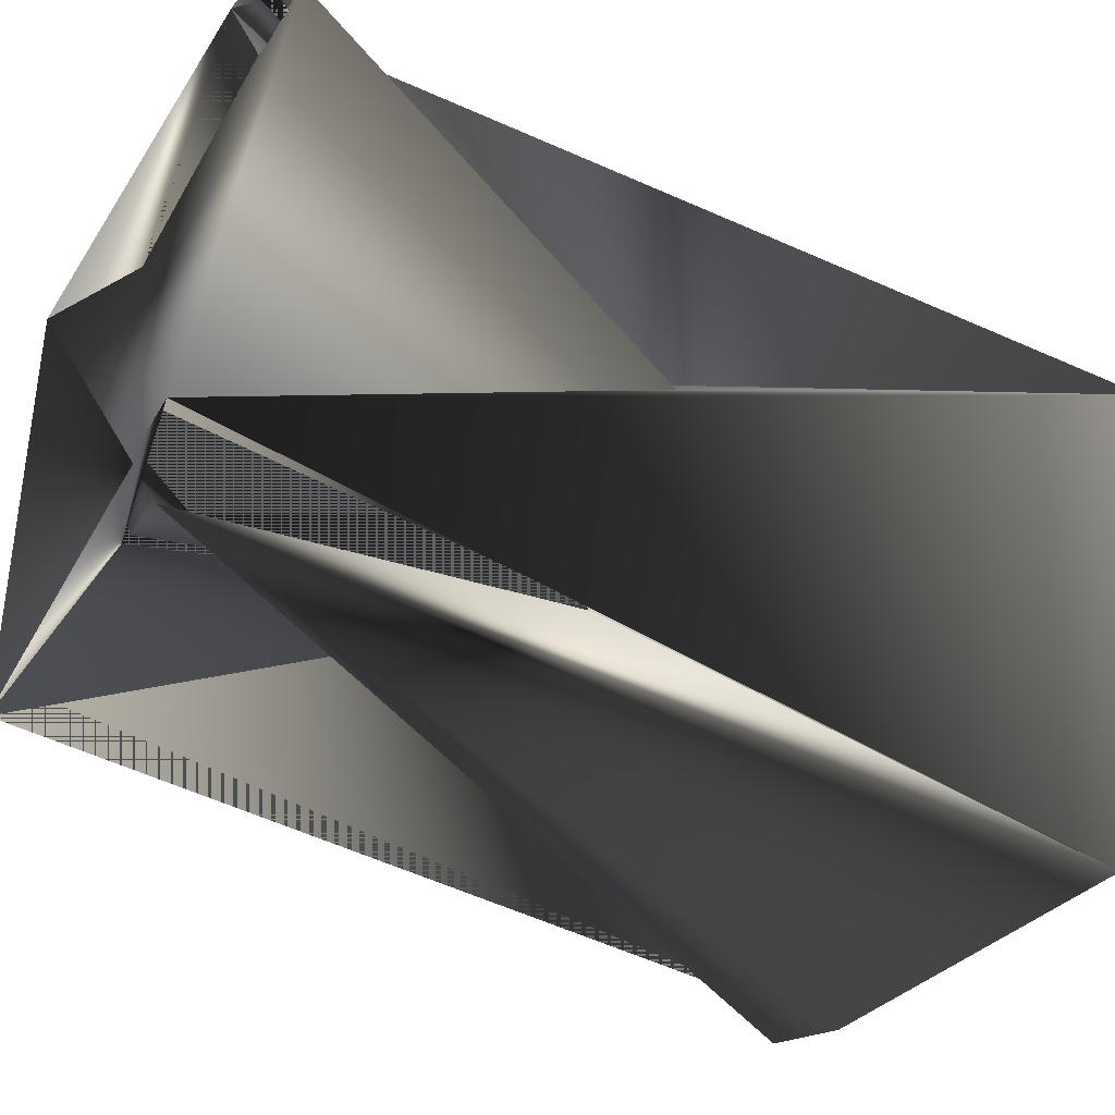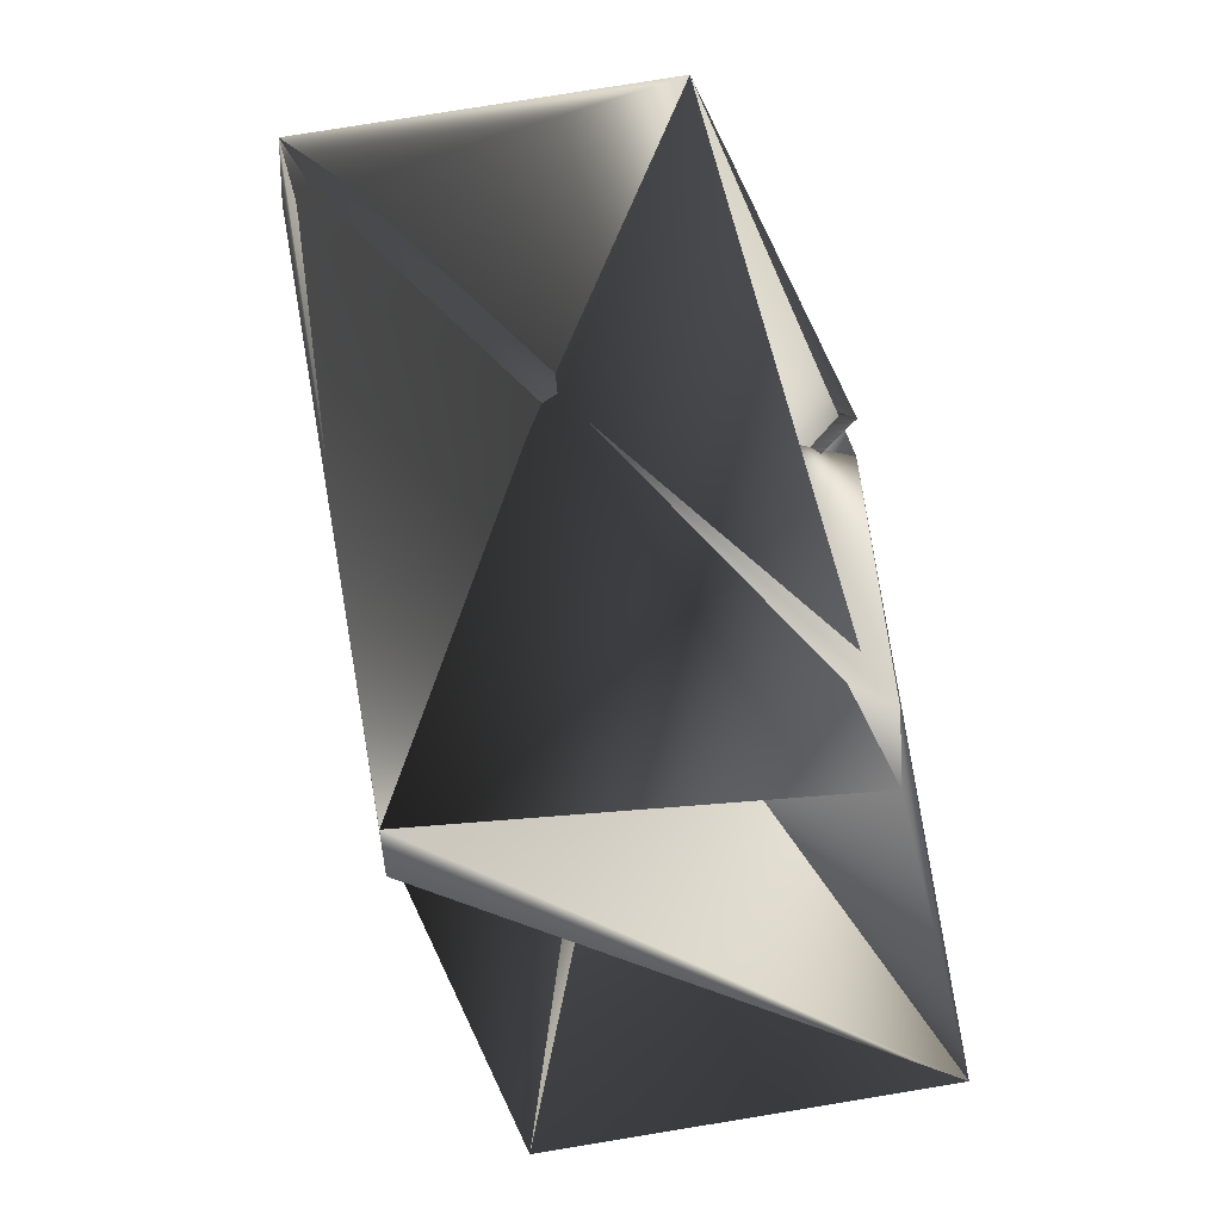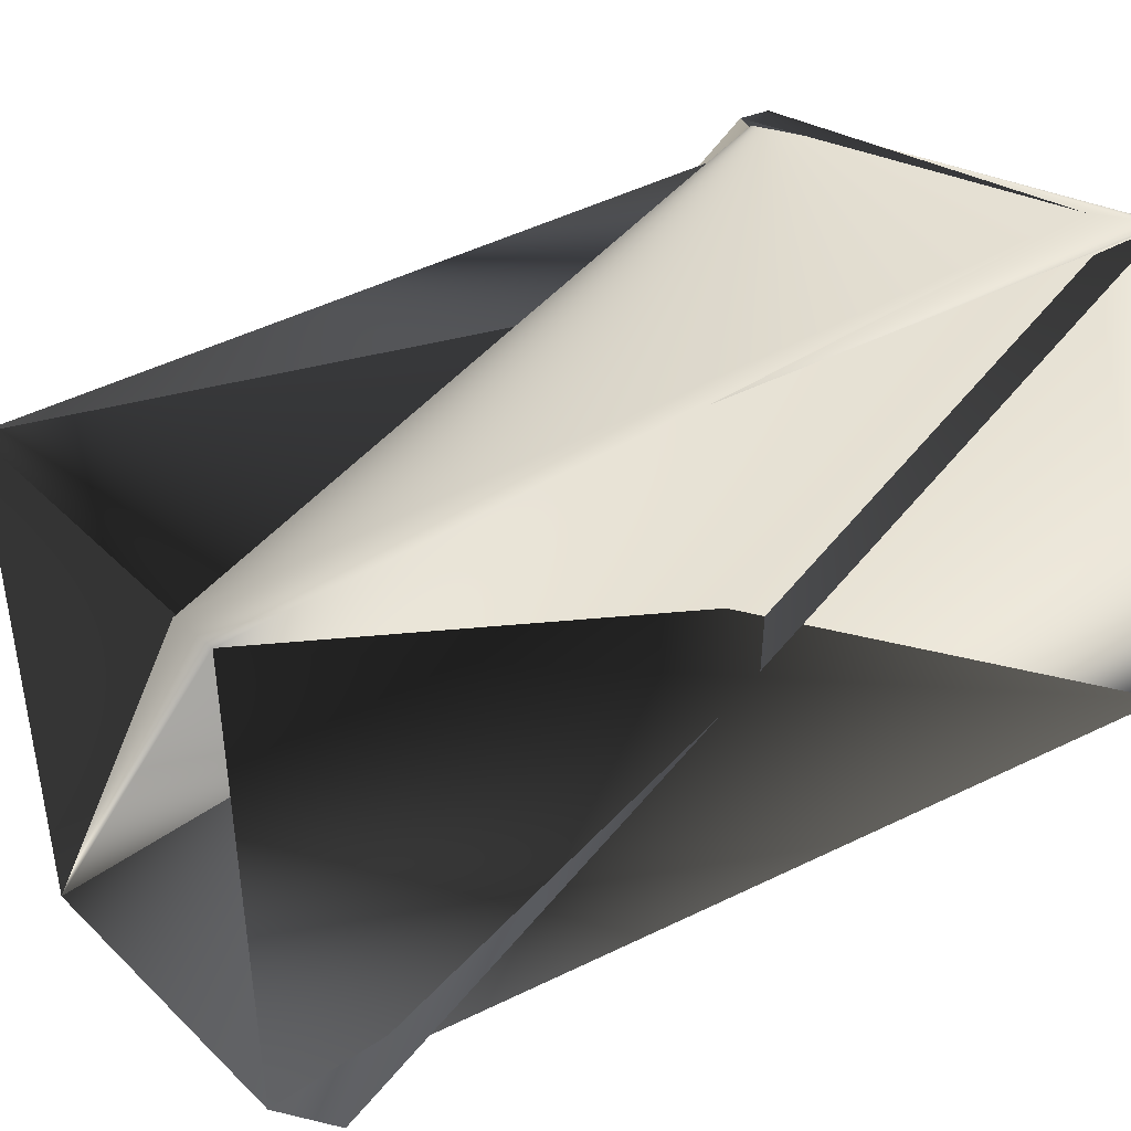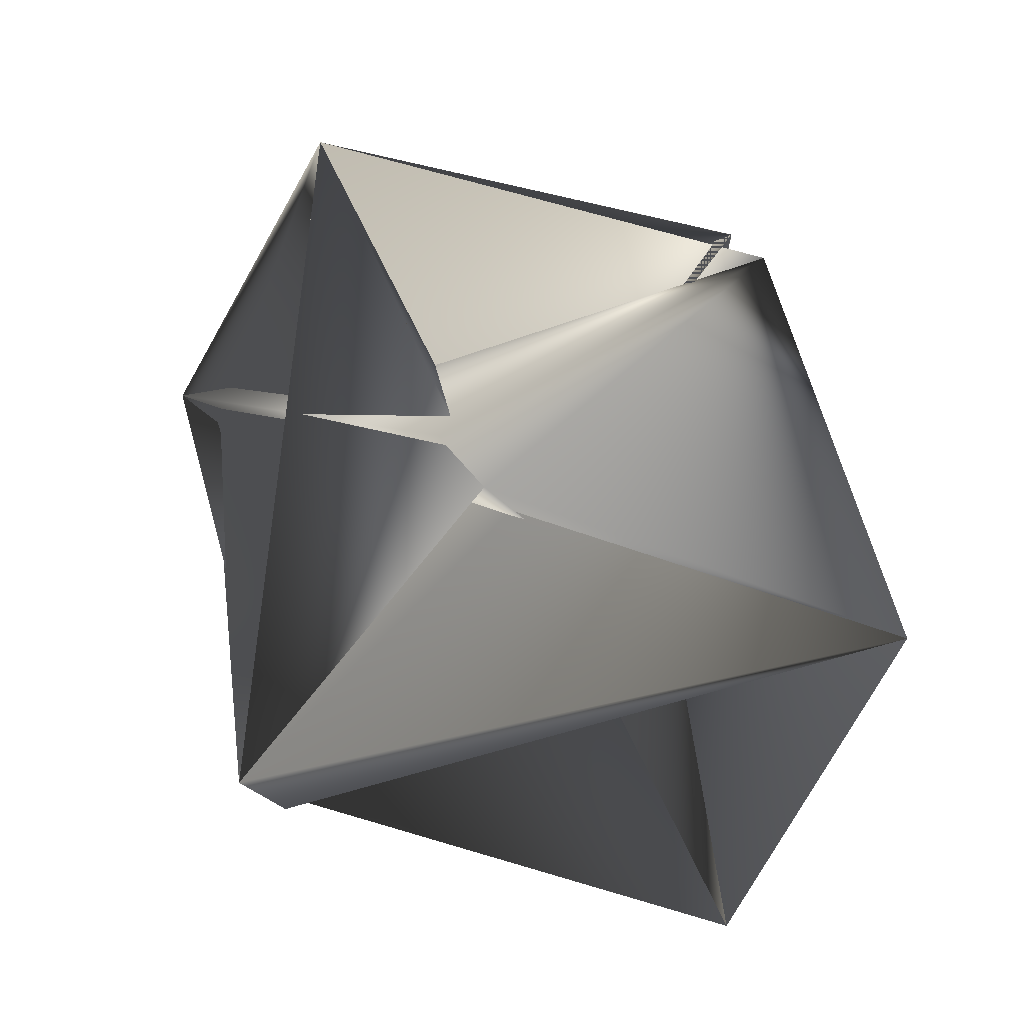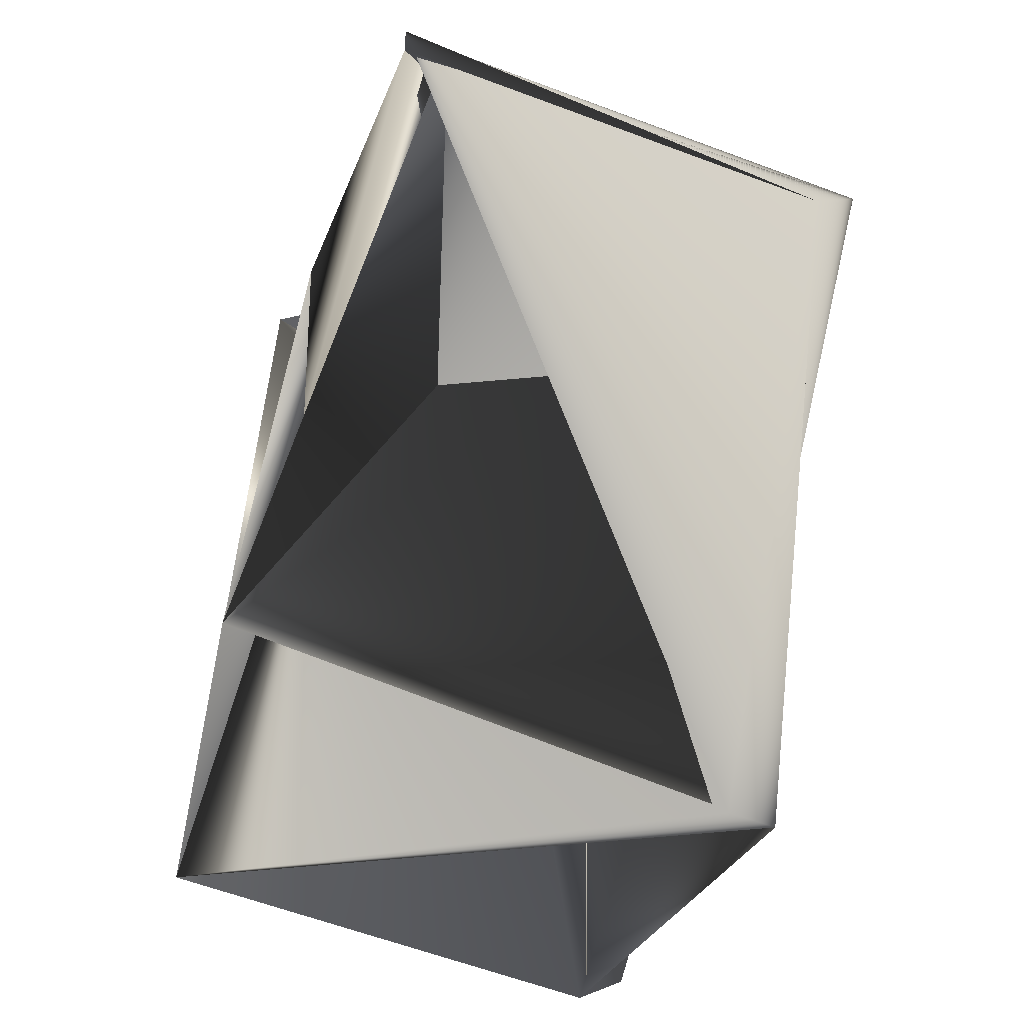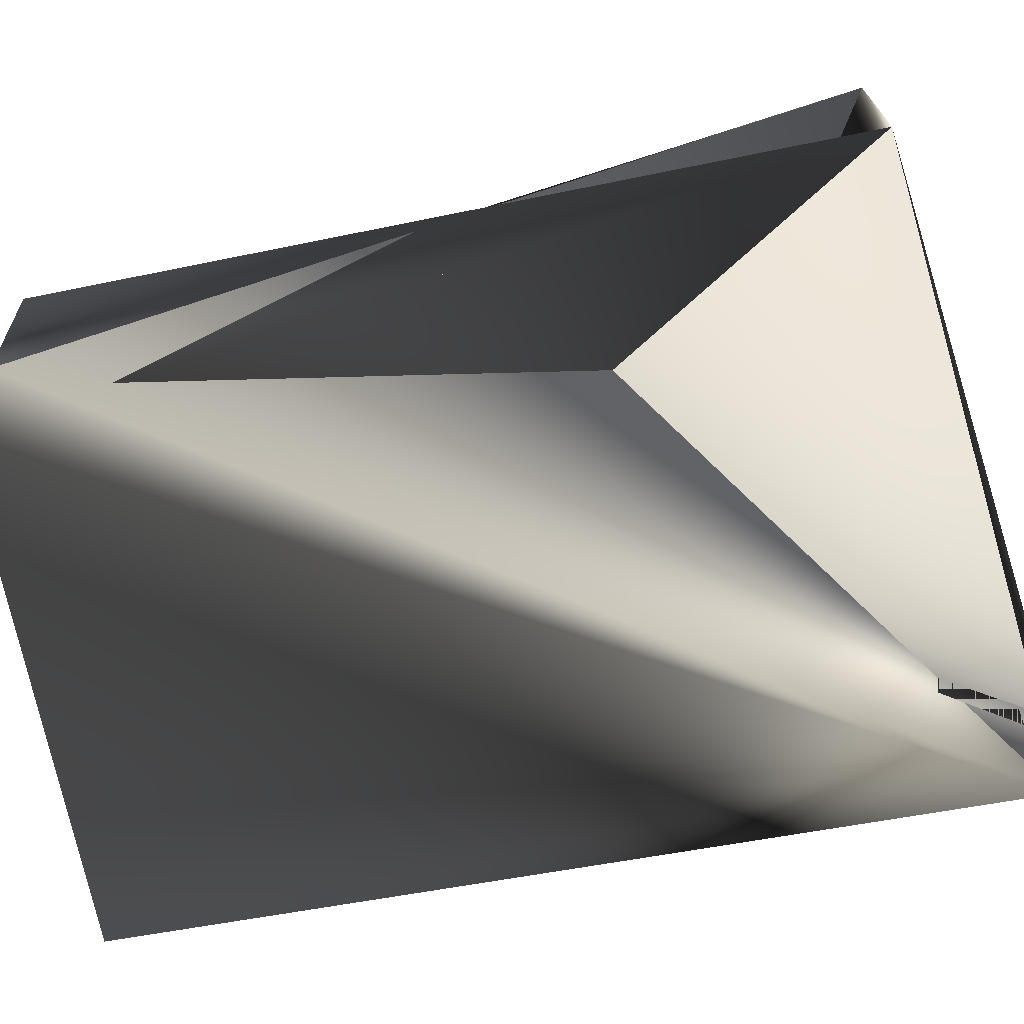
<metadata>
{"format":"obj","ext":"obj","renderer":"f3d","projection":"perspective","resolution":1024,"background":"white","views":[{"elev":-37.1,"azim":57.5,"up":"+Y"},{"elev":-47.3,"azim":-87.6,"up":"+Z"},{"elev":28.4,"azim":-127.1,"up":"+Y"},{"elev":-57.0,"azim":-37.7,"up":"+Z"},{"elev":-41.4,"azim":151.5,"up":"+Z"},{"elev":-67.6,"azim":-84.4,"up":"+Y"}]}
</metadata>
<code>
v -0.04921 -0.1195 1.048
v -0.1288 -0.1137 0.8993
v -0.1335 -0.02034 1.034
v -0.04247 -0.1274 0.9042
v -0.1195 -0.1137 0.8934
v -0.1176 -0.04471 0.8907
v -0.1448 -0.08938 1.031
v -0.02202 -0.05831 0.9075
v -0.04921 -0.103 1.048
v -0.1243 -0.02034 1.028
v -0.04723 -0.03395 1.045
v -0.1083 -0.04471 0.8907
v -0.05844 -0.1195 1.048
v -0.03799 -0.03395 1.039
v -0.03799 -0.03395 1.045
f 1 2 3
f 1 4 5
f 1 6 4
f 1 5 2
f 1 3 7
f 1 7 6
f 8 4 9
f 8 6 7
f 8 9 10
f 8 11 4
f 8 7 11
f 8 10 6
f 11 3 7
f 11 12 10
f 11 4 12
f 11 5 4
f 11 7 5
f 11 10 3
f 3 7 9
f 3 9 7
f 3 10 7
f 7 6 11
f 7 5 6
f 7 9 10
f 7 10 5
f 7 13 9
f 7 9 3
f 7 3 10
f 7 10 9
f 7 10 13
f 10 12 3
f 10 11 6
f 10 3 11
f 2 5 11
f 2 11 3
f 13 12 10
f 13 10 9
f 13 10 12
f 14 15 10
f 14 4 11
f 14 9 4
f 14 11 15
f 14 3 9
f 14 10 3
f 12 4 6
f 12 6 10
f 12 15 11
f 12 11 3
f 12 10 15
f 15 5 10
f 15 10 5
f 6 5 10
f 5 7 11
f 11 7 3

</code>
